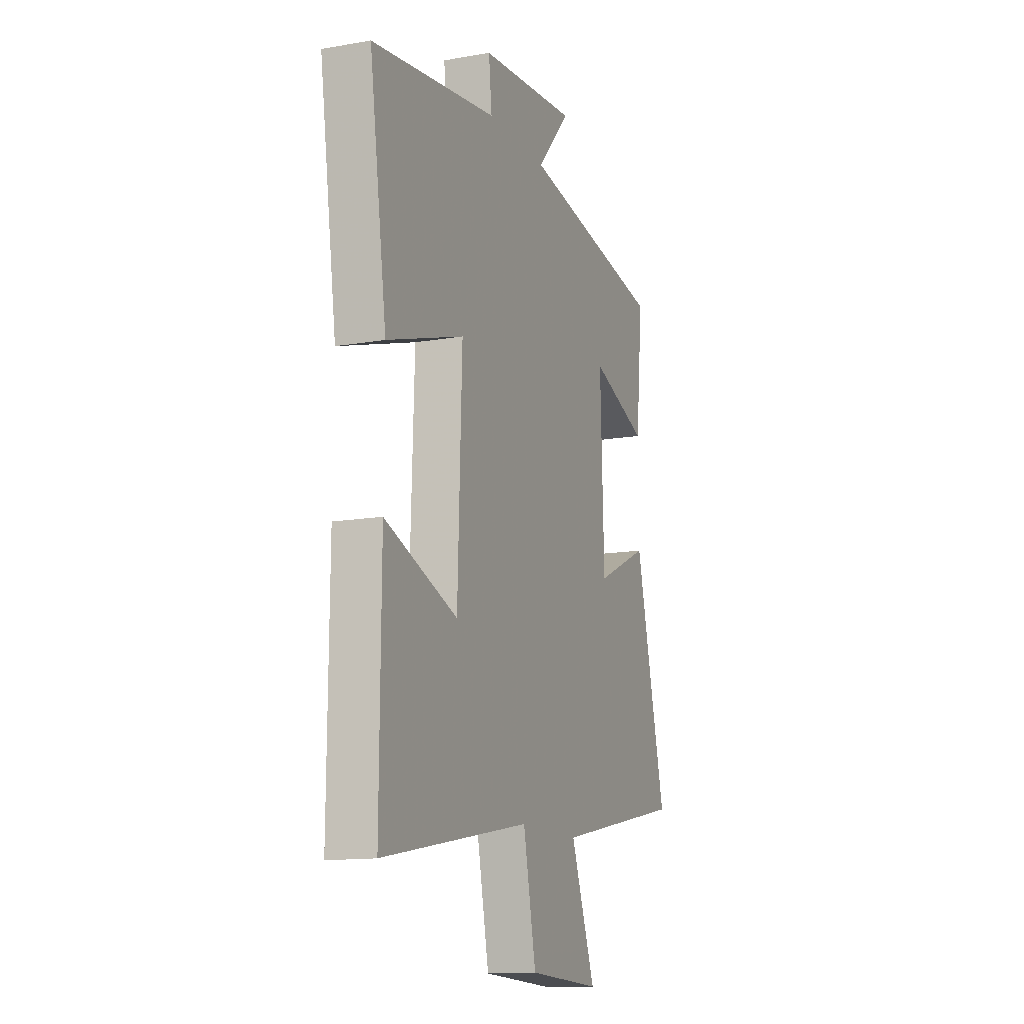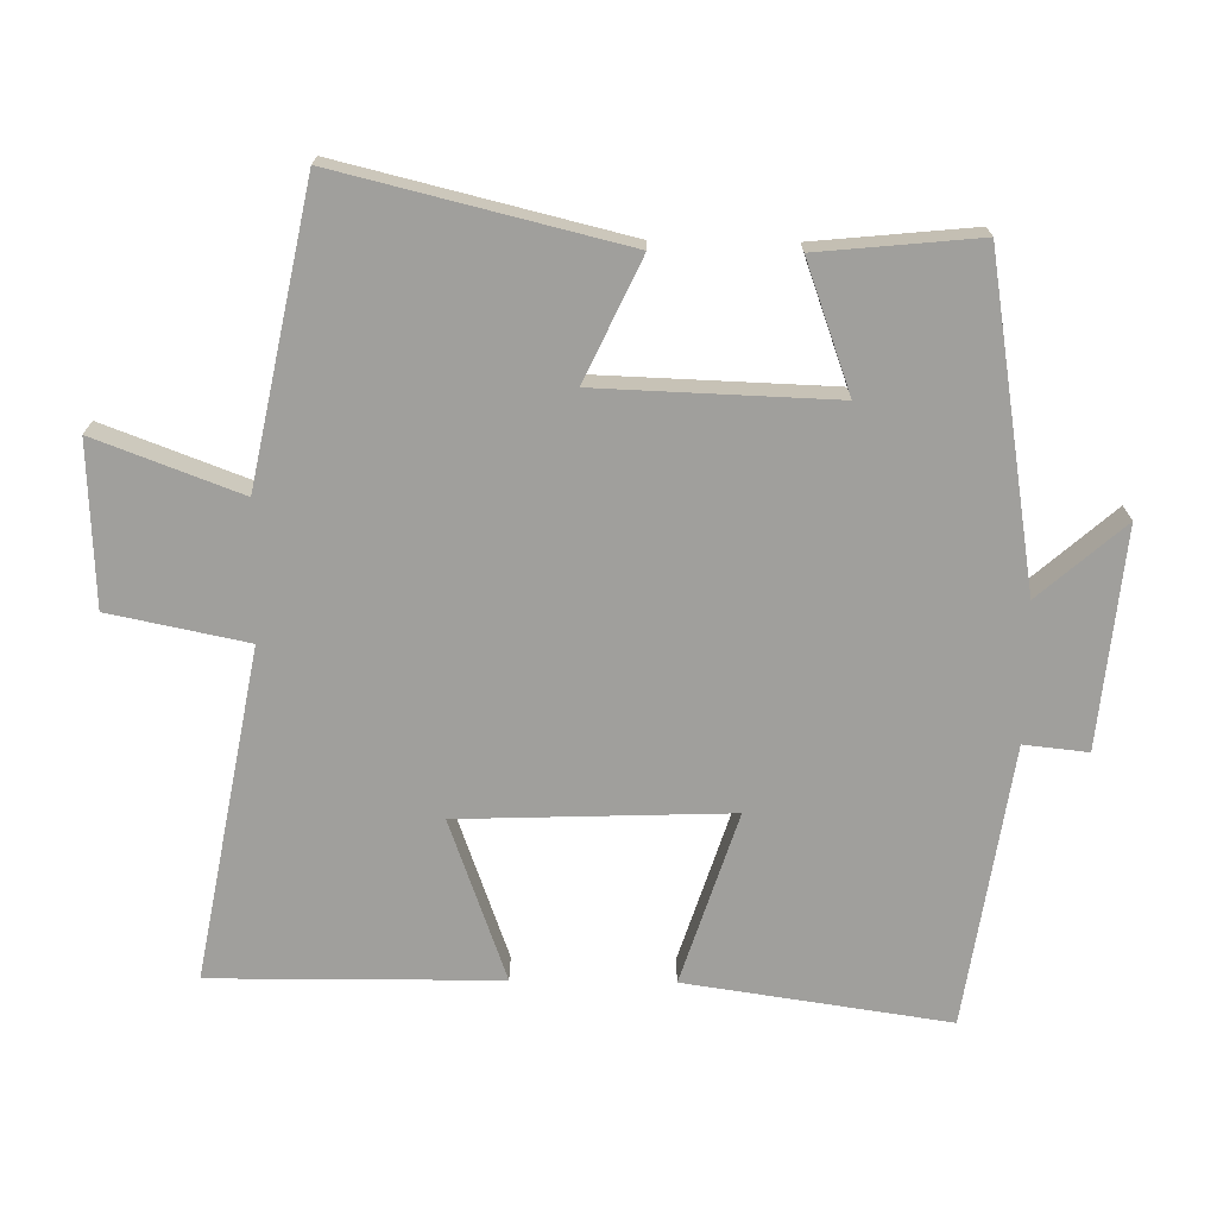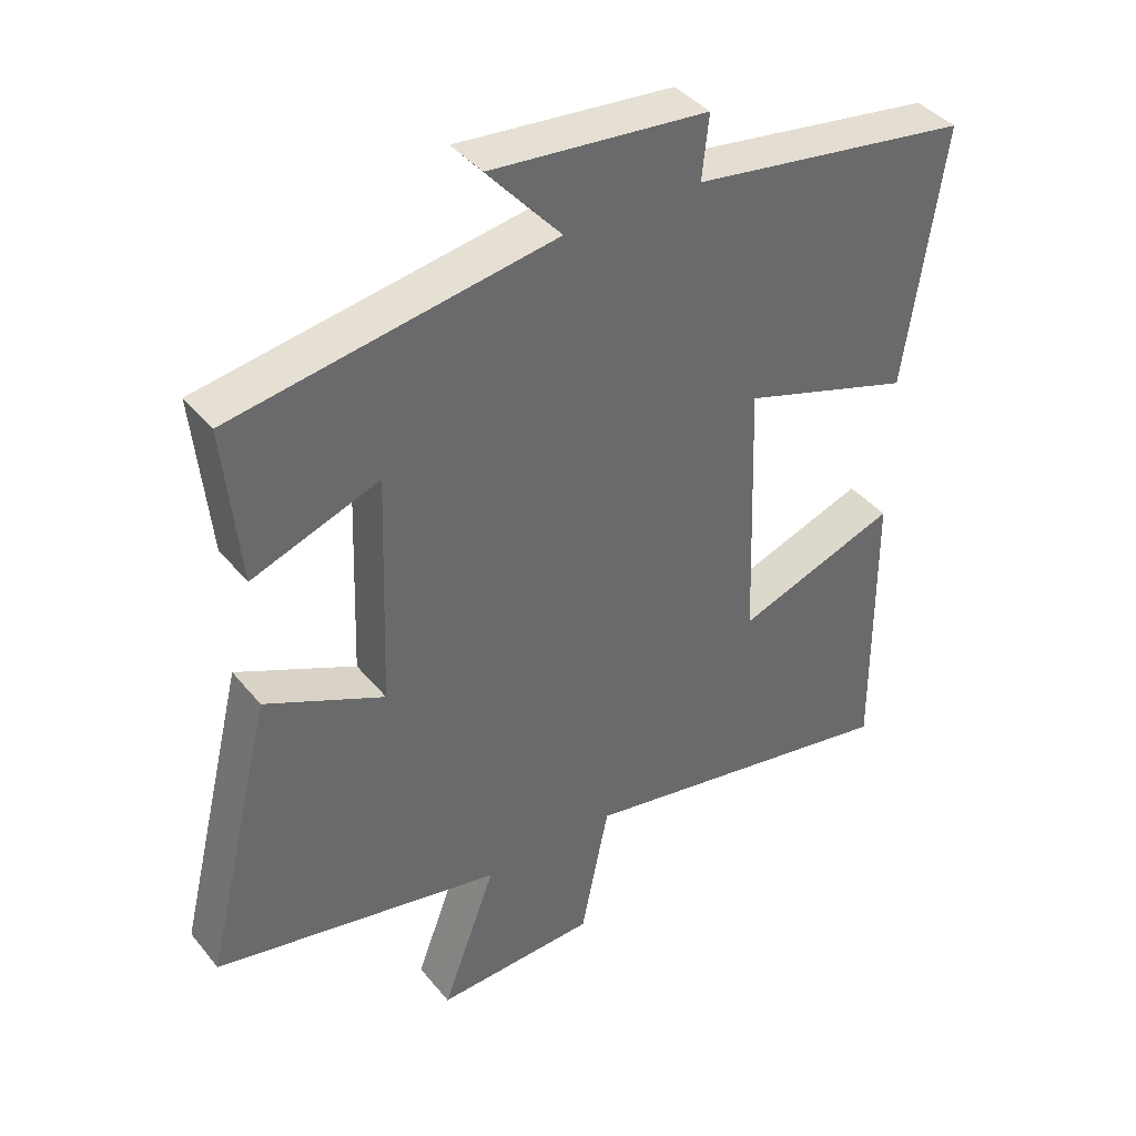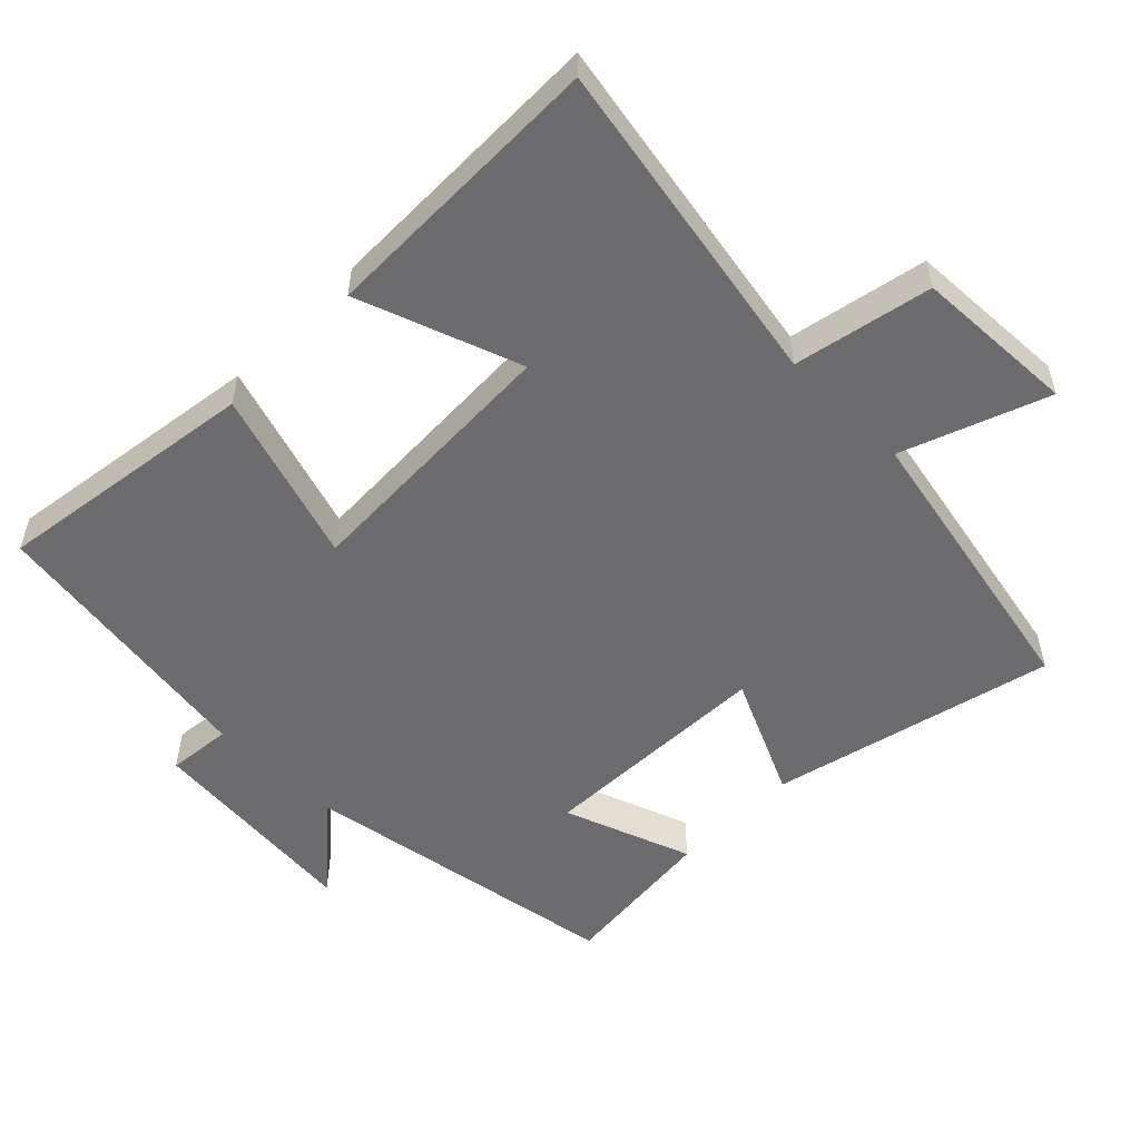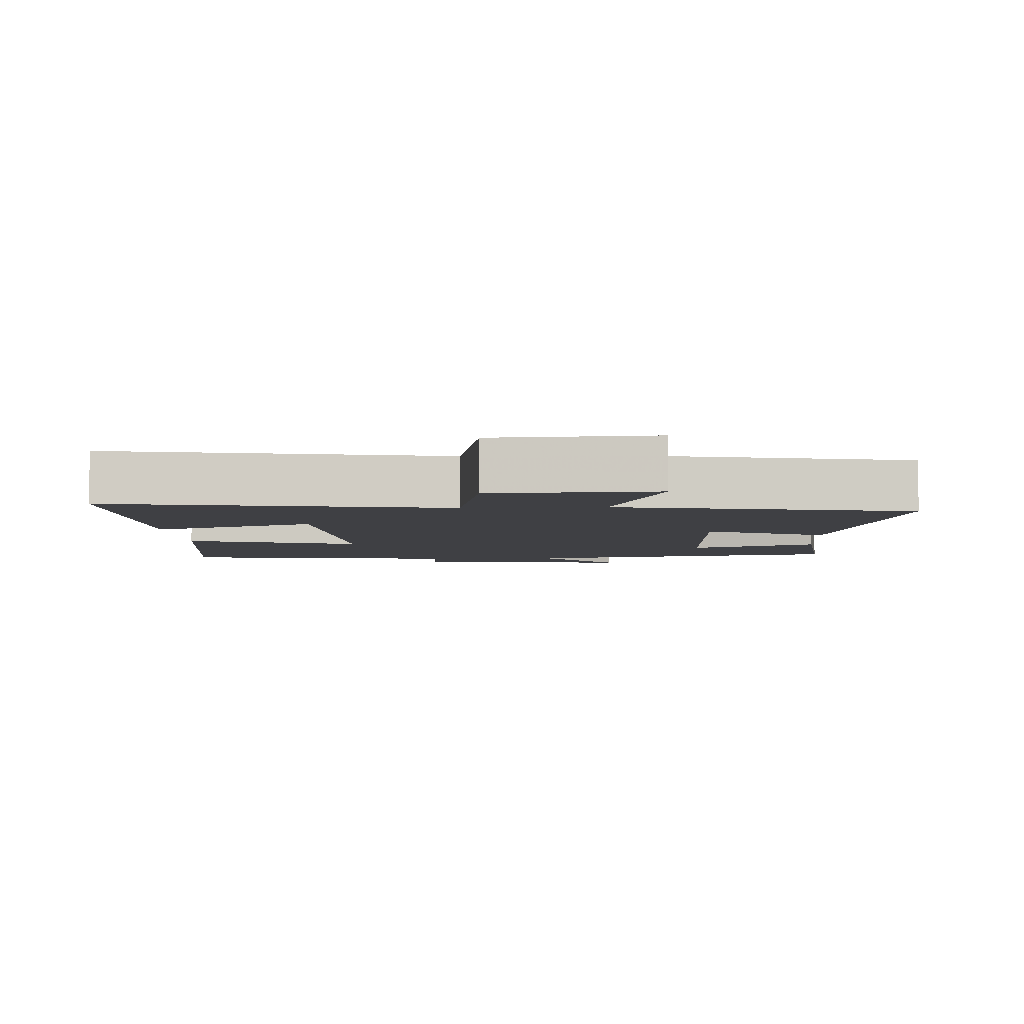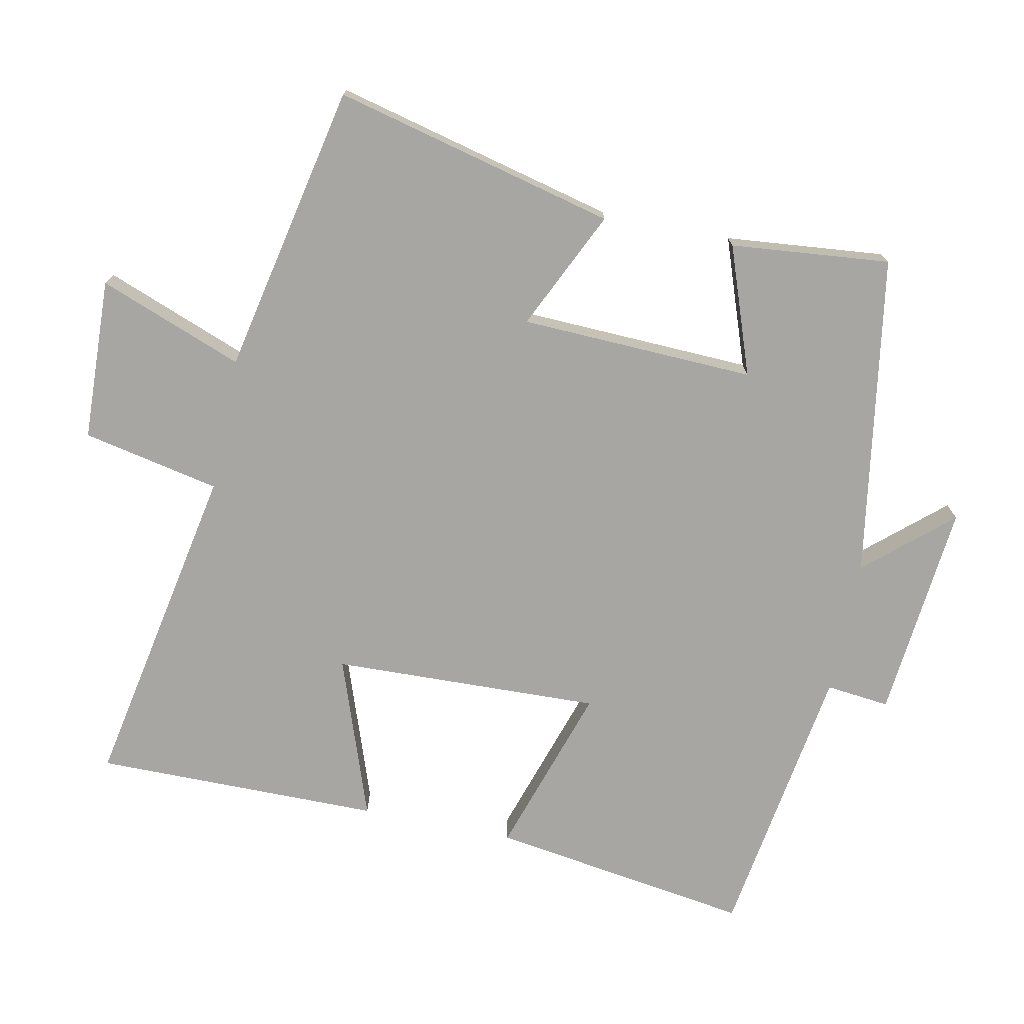
<metadata>
{"format":"obj","ext":"obj","renderer":"f3d","projection":"perspective","resolution":1024,"background":"white","views":[{"elev":-13.7,"azim":111.5,"up":"+Z"},{"elev":-71.2,"azim":-90.8,"up":"+Y"},{"elev":40.1,"azim":-35.1,"up":"+Z"},{"elev":-53.8,"azim":135.4,"up":"+Y"},{"elev":-5.1,"azim":-176.6,"up":"+Y"},{"elev":-74.1,"azim":-101.7,"up":"+Y"}]}
</metadata>
<code>
v -0.523 0.07 0.423
v -0.053 0.07 0.5
v -0.161 0.07 0.623
v 0.157 0.07 0.593
v 0.147 0.07 0.5
v 0.556 0.07 0.439
v 0.5 0.07 0.057
v 0.25 0.07 0.137
v 0.264 0.07 -0.255
v 0.5 0.07 -0.171
v 0.503 0.07 -0.589
v 0.021 0.07 -0.5
v -0.02 0.07 -0.7
v -0.256 0.07 -0.71
v -0.177 0.07 -0.5
v -0.6 0.07 -0.414
v -0.5 0.07 -0.003
v -0.326 0.07 -0.084
v -0.314 0.07 0.258
v -0.5 0.07 0.191
v -0.523 0 0.423
v -0.053 0 0.5
v -0.161 0 0.623
v 0.157 0 0.593
v 0.147 0 0.5
v 0.556 0 0.439
v 0.5 0 0.057
v 0.25 0 0.137
v 0.264 0 -0.255
v 0.5 0 -0.171
v 0.503 0 -0.589
v 0.021 0 -0.5
v -0.02 0 -0.7
v -0.256 0 -0.71
v -0.177 0 -0.5
v -0.6 0 -0.414
v -0.5 0 -0.003
v -0.326 0 -0.084
v -0.314 0 0.258
v -0.5 0 0.191
f 19 20 1 2
f 18 19 2
f 15 16 17 18
f 15 18 2
f 12 13 14 15
f 12 15 2
f 9 10 11 12
f 8 9 12 2
f 7 8 2
f 6 7 2
f 5 6 2
f 2 3 4 5
f 22 21 40 39
f 22 39 38
f 38 37 36 35
f 22 38 35
f 35 34 33 32
f 22 35 32
f 32 31 30 29
f 22 32 29 28
f 22 28 27
f 22 27 26
f 22 26 25
f 25 24 23 22
f 1 21 22 2
f 2 22 23 3
f 3 23 24 4
f 4 24 25 5
f 5 25 26 6
f 6 26 27 7
f 7 27 28 8
f 8 28 29 9
f 9 29 30 10
f 10 30 31 11
f 11 31 32 12
f 12 32 33 13
f 13 33 34 14
f 14 34 35 15
f 15 35 36 16
f 16 36 37 17
f 17 37 38 18
f 18 38 39 19
f 19 39 40 20
f 20 40 21 1

</code>
